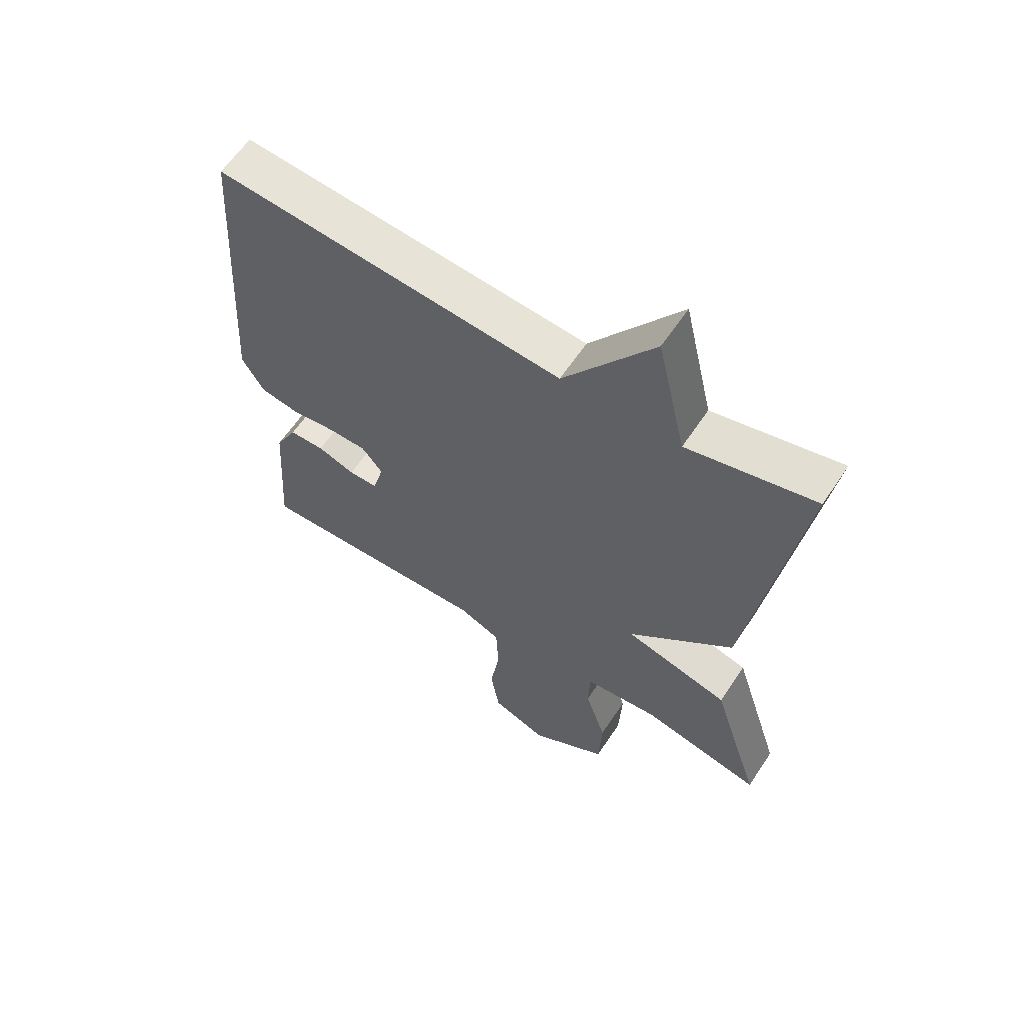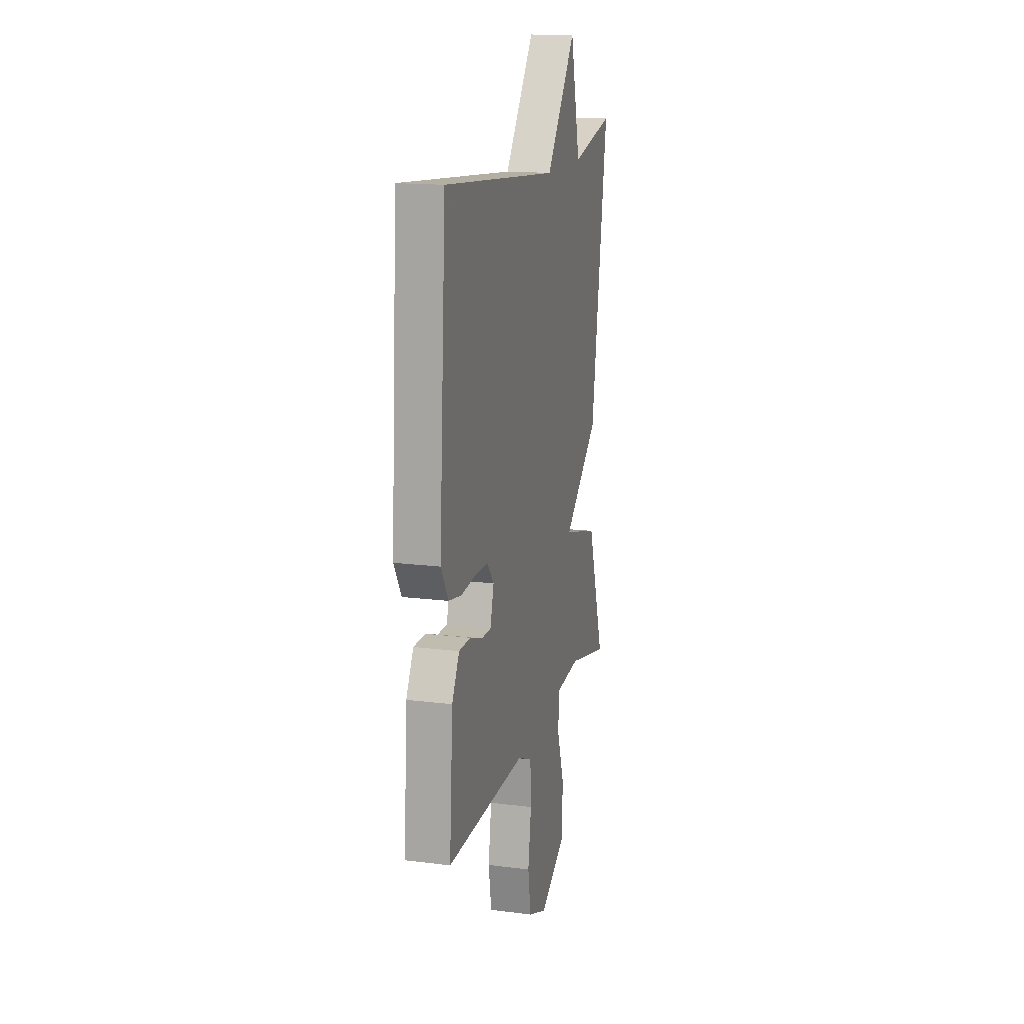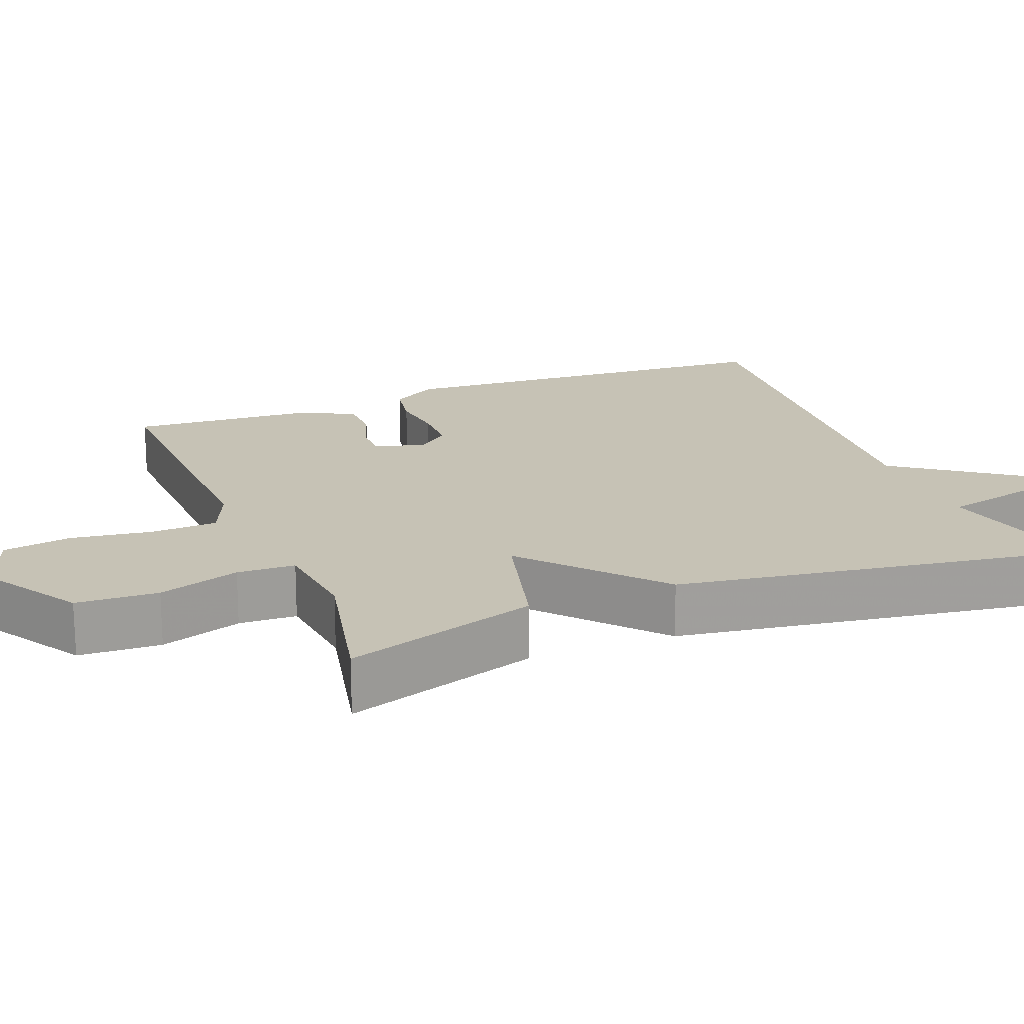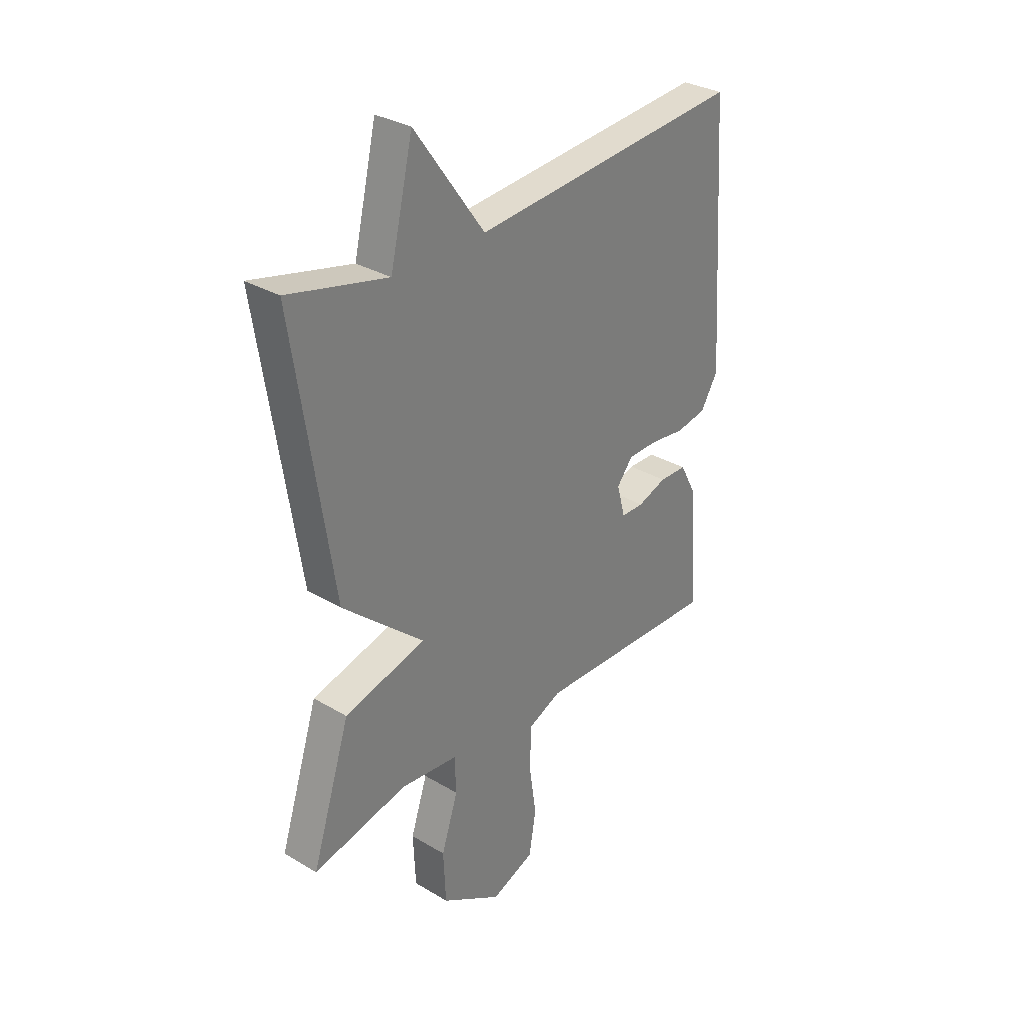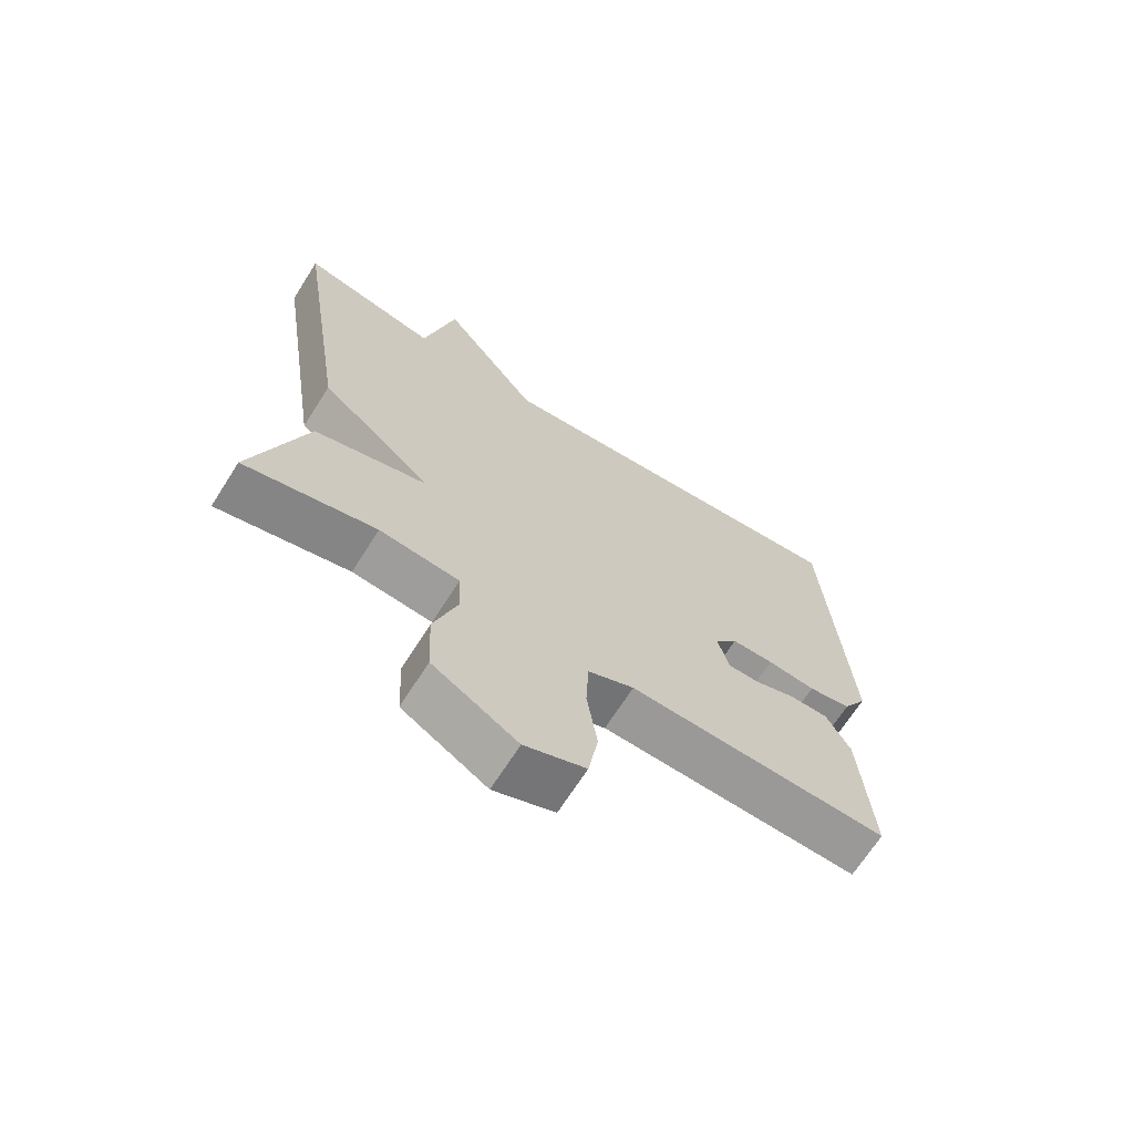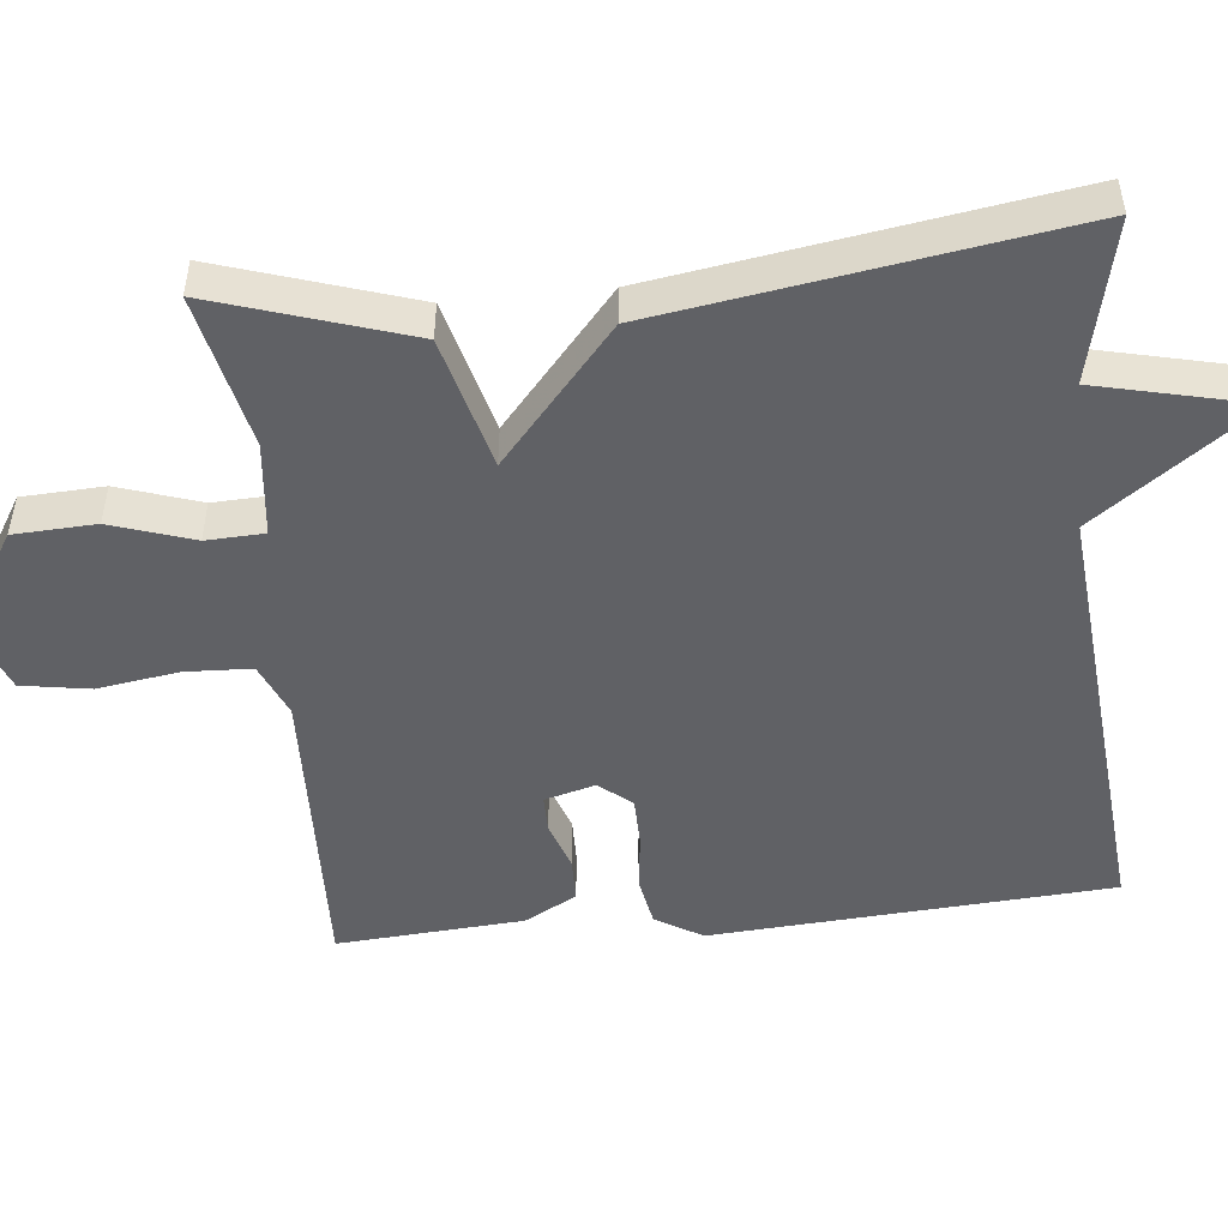
<metadata>
{"format":"obj","ext":"obj","renderer":"f3d","projection":"perspective","resolution":1024,"background":"white","views":[{"elev":61.1,"azim":-146.5,"up":"+Z"},{"elev":15.6,"azim":105.0,"up":"+Z"},{"elev":18.9,"azim":-111.7,"up":"+Y"},{"elev":31.4,"azim":-49.7,"up":"+Z"},{"elev":-68.2,"azim":-32.4,"up":"+Z"},{"elev":-49.9,"azim":-84.1,"up":"+Y"}]}
</metadata>
<code>
v 0.5 0.07 -0.5
v 0.099 0.07 -0.487
v 0.028 0.07 -0.518
v 0.024 0.07 -0.606
v 0.04 0.07 -0.714
v 0.025 0.07 -0.805
v -0.069 0.07 -0.842
v -0.2 0.07 -0.762
v -0.205 0.07 -0.653
v -0.169 0.07 -0.544
v -0.172 0.07 -0.467
v -0.296 0.07 -0.454
v -0.5 0.07 -0.5
v -0.417 0.07 -0.242
v -0.241 0.07 -0.195
v -0.417 0.07 -0.042
v -0.5 0.07 0.5
v -0.286 0.07 0.45
v -0.237 0.07 0.659
v -0.086 0.07 0.45
v 0.5 0.07 0.5
v 0.534 0.07 -0.029
v 0.497 0.07 -0.091
v 0.431 0.07 -0.103
v 0.357 0.07 -0.094
v 0.292 0.07 -0.095
v 0.257 0.07 -0.138
v 0.275 0.07 -0.205
v 0.324 0.07 -0.205
v 0.387 0.07 -0.183
v 0.446 0.07 -0.184
v 0.483 0.07 -0.253
v 0.5 0 -0.5
v 0.099 0 -0.487
v 0.028 0 -0.518
v 0.024 0 -0.606
v 0.04 0 -0.714
v 0.025 0 -0.805
v -0.069 0 -0.842
v -0.2 0 -0.762
v -0.205 0 -0.653
v -0.169 0 -0.544
v -0.172 0 -0.467
v -0.296 0 -0.454
v -0.5 0 -0.5
v -0.417 0 -0.242
v -0.241 0 -0.195
v -0.417 0 -0.042
v -0.5 0 0.5
v -0.286 0 0.45
v -0.237 0 0.659
v -0.086 0 0.45
v 0.5 0 0.5
v 0.534 0 -0.029
v 0.497 0 -0.091
v 0.431 0 -0.103
v 0.357 0 -0.094
v 0.292 0 -0.095
v 0.257 0 -0.138
v 0.275 0 -0.205
v 0.324 0 -0.205
v 0.387 0 -0.183
v 0.446 0 -0.184
v 0.483 0 -0.253
f 32 1 2
f 31 32 2
f 30 31 2
f 29 30 2
f 28 29 2 3
f 27 28 3
f 23 24 25
f 22 23 25
f 21 22 25
f 20 21 25
f 20 25 26
f 20 26 27
f 19 20 27
f 18 19 27
f 17 18 27
f 16 17 27
f 15 16 27
f 14 15 27
f 13 14 27
f 12 13 27
f 8 9 10
f 7 8 10
f 6 7 10
f 5 6 10
f 4 5 10
f 3 4 10 11
f 27 3 11
f 11 12 27
f 34 33 64
f 34 64 63
f 34 63 62
f 34 62 61
f 35 34 61 60
f 35 60 59
f 57 56 55
f 57 55 54
f 57 54 53
f 57 53 52
f 58 57 52
f 59 58 52
f 59 52 51
f 59 51 50
f 59 50 49
f 59 49 48
f 59 48 47
f 59 47 46
f 59 46 45
f 59 45 44
f 42 41 40
f 42 40 39
f 42 39 38
f 42 38 37
f 42 37 36
f 43 42 36 35
f 43 35 59
f 59 44 43
f 1 33 34 2
f 2 34 35 3
f 3 35 36 4
f 4 36 37 5
f 5 37 38 6
f 6 38 39 7
f 7 39 40 8
f 8 40 41 9
f 9 41 42 10
f 10 42 43 11
f 11 43 44 12
f 12 44 45 13
f 13 45 46 14
f 14 46 47 15
f 15 47 48 16
f 16 48 49 17
f 17 49 50 18
f 18 50 51 19
f 19 51 52 20
f 20 52 53 21
f 21 53 54 22
f 22 54 55 23
f 23 55 56 24
f 24 56 57 25
f 25 57 58 26
f 26 58 59 27
f 27 59 60 28
f 28 60 61 29
f 29 61 62 30
f 30 62 63 31
f 31 63 64 32
f 32 64 33 1

</code>
